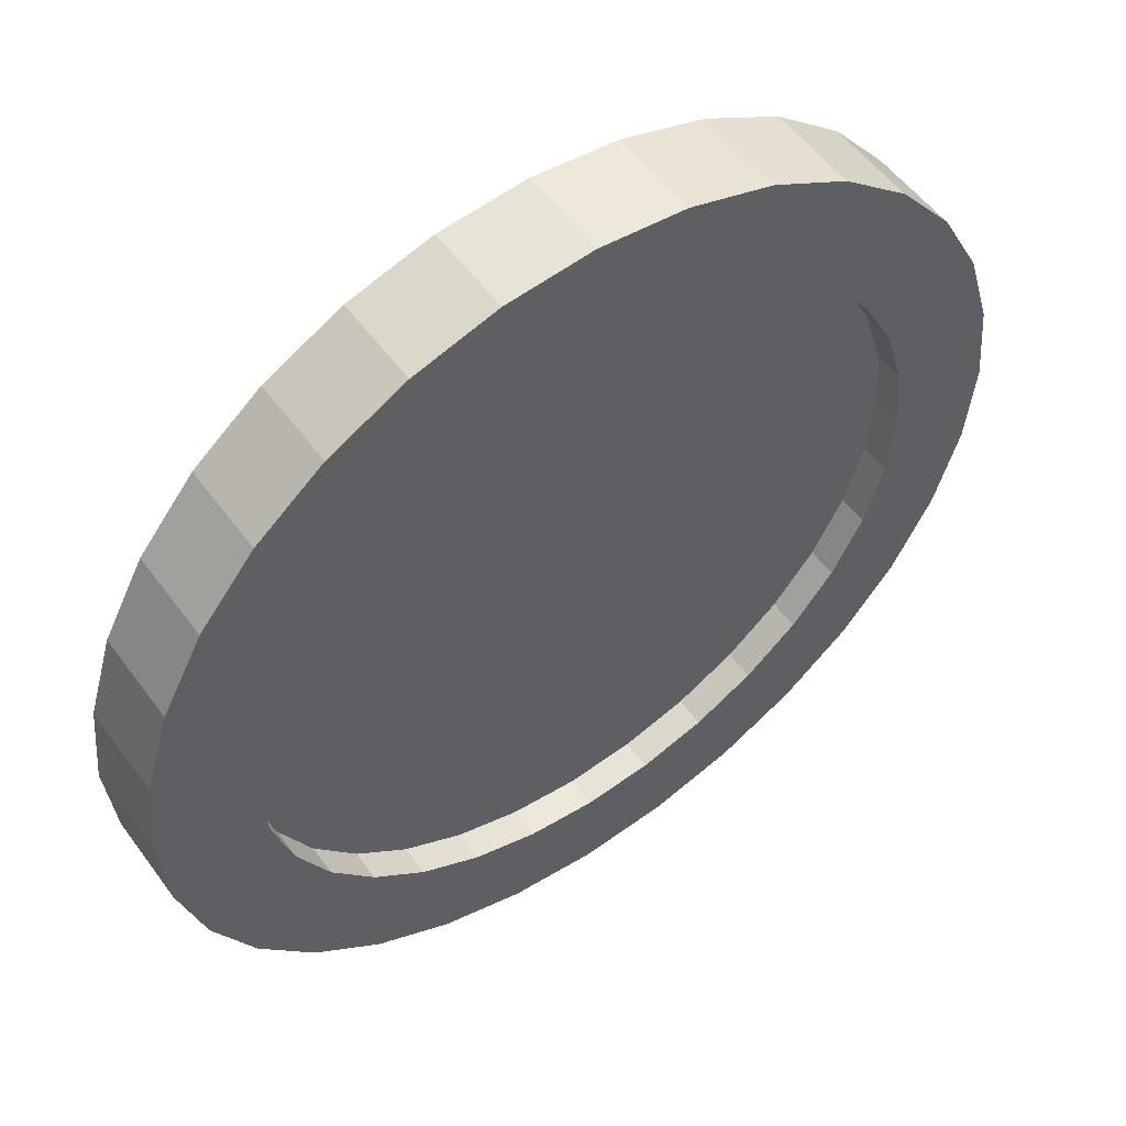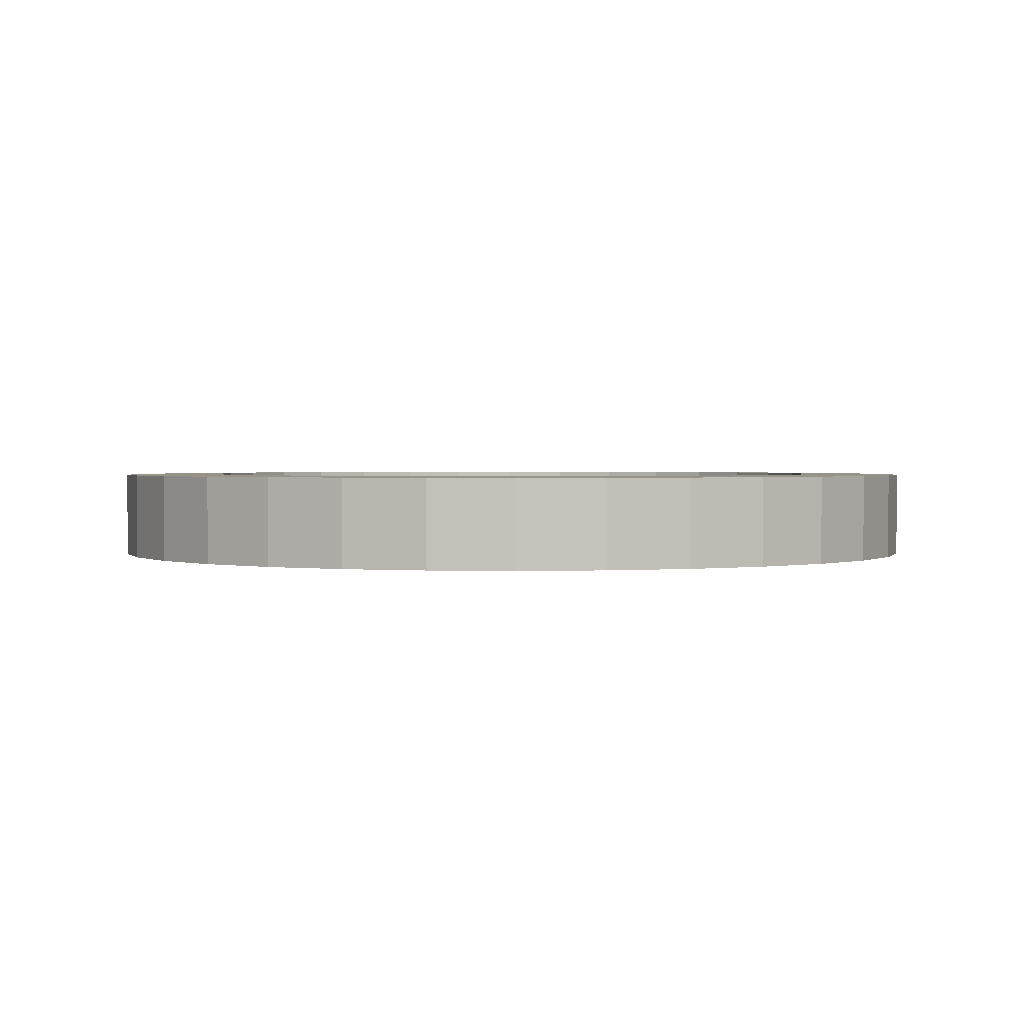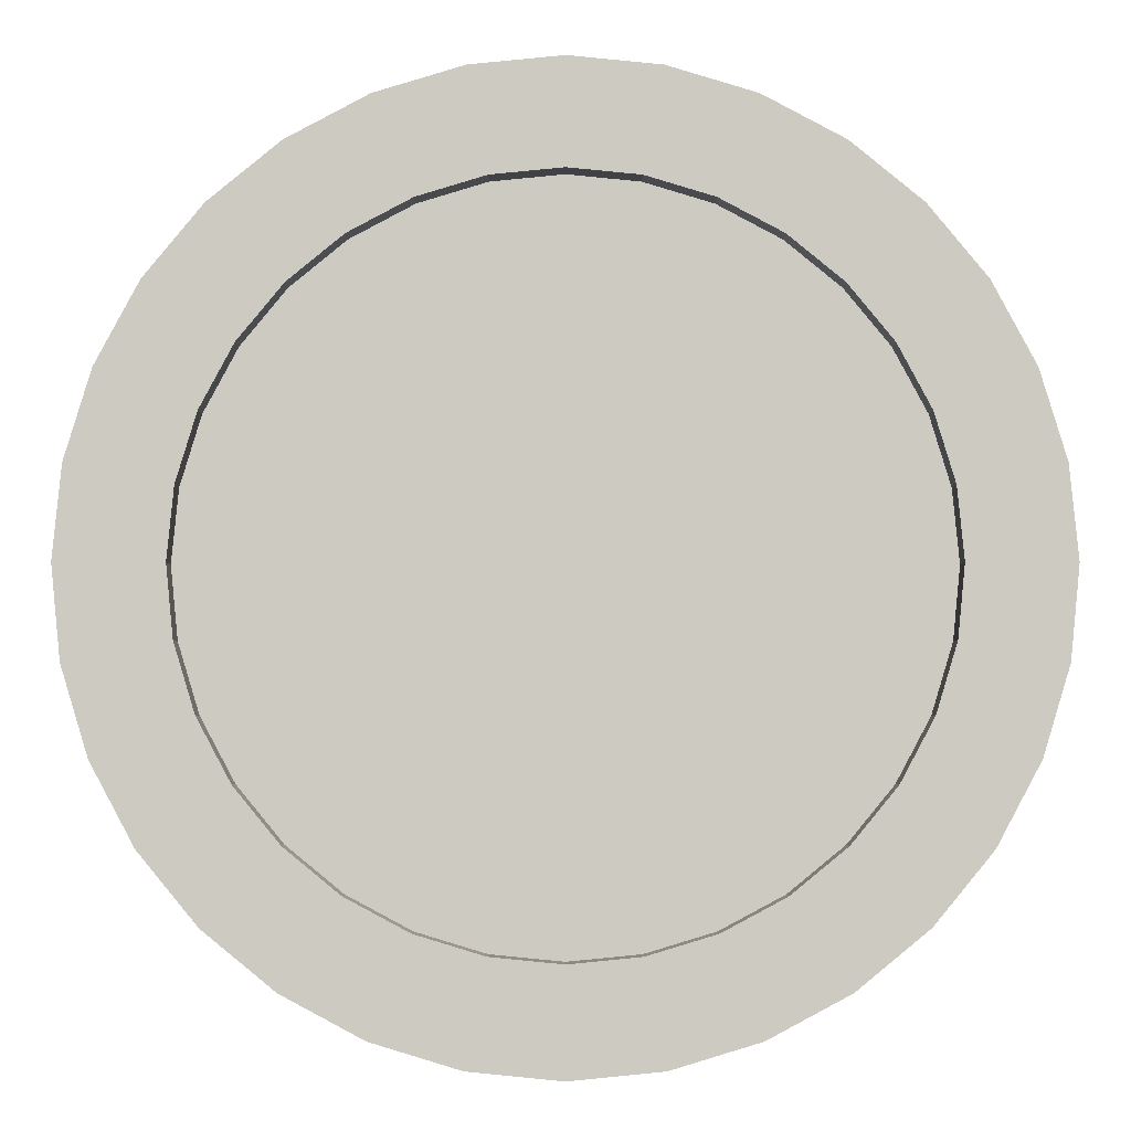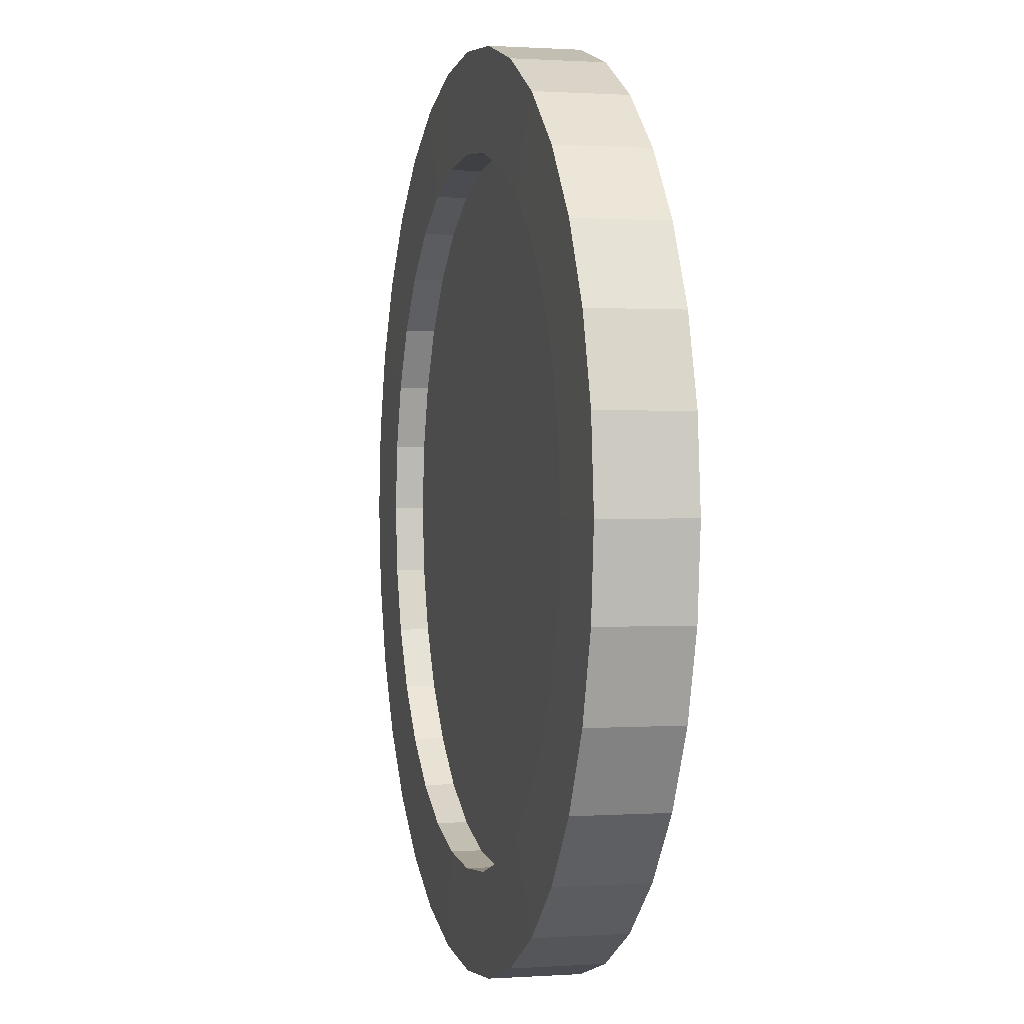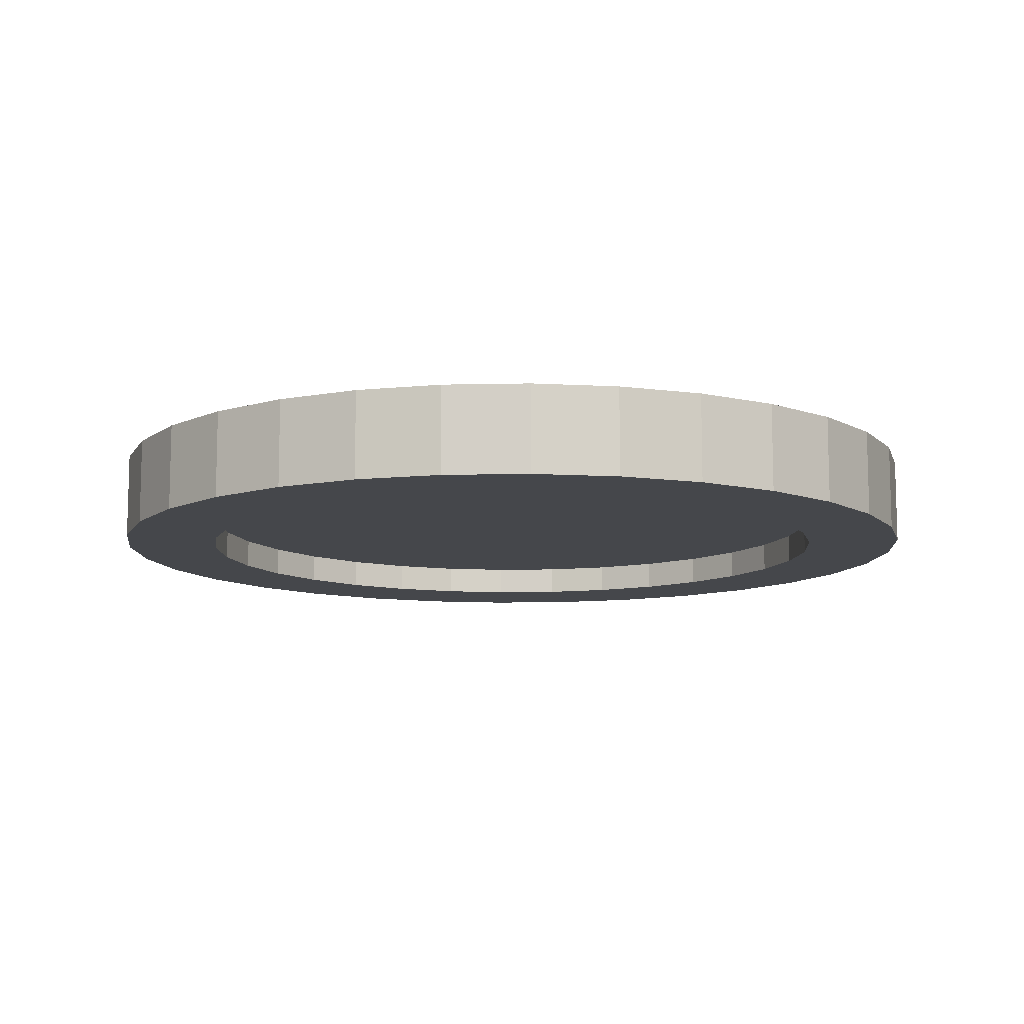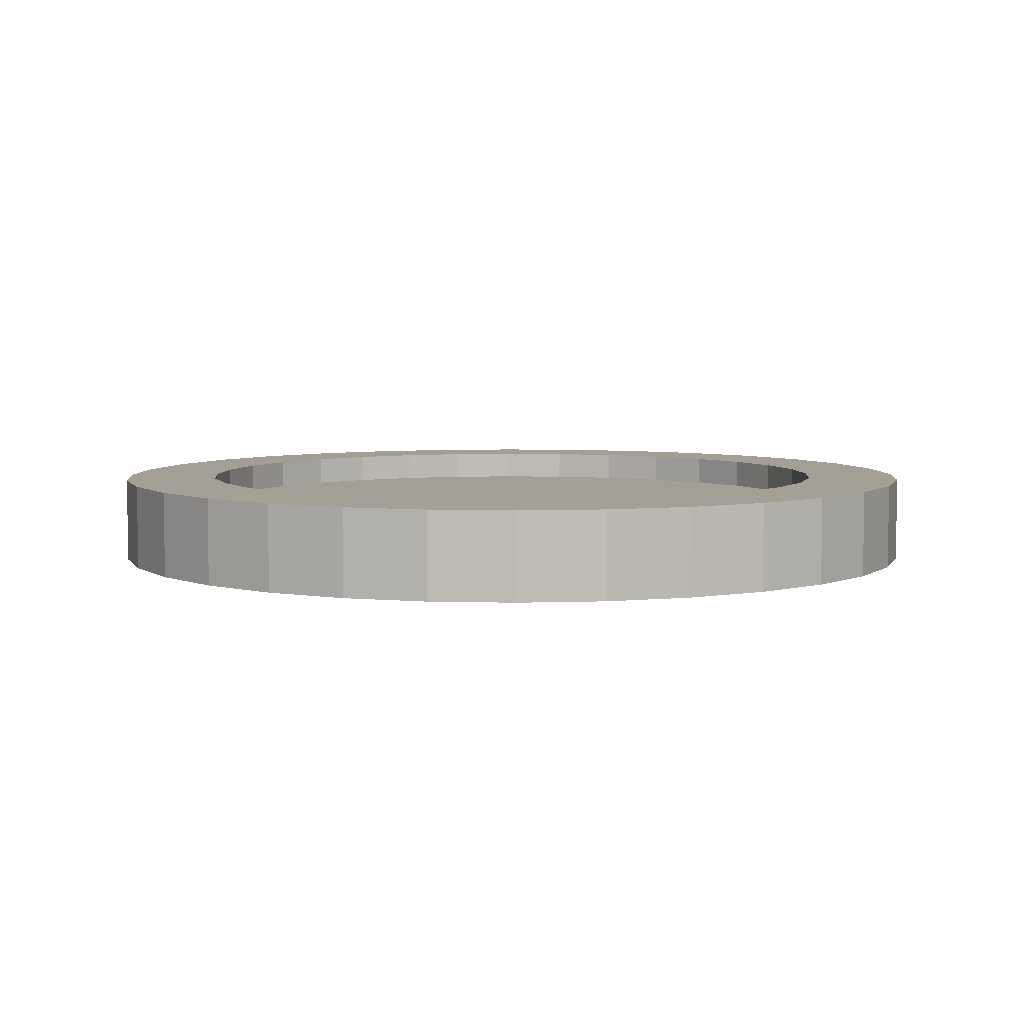
<metadata>
{"format":"obj","ext":"obj","renderer":"f3d","projection":"perspective","resolution":1024,"background":"white","views":[{"elev":53.6,"azim":144.6,"up":"+Z"},{"elev":1.5,"azim":-101.8,"up":"+Y"},{"elev":-3.7,"azim":-0.1,"up":"+Z"},{"elev":0.7,"azim":-104.1,"up":"+Z"},{"elev":-10.5,"azim":31.4,"up":"+Y"},{"elev":5.5,"azim":145.6,"up":"+Y"}]}
</metadata>
<code>
o Cylinder
v 0 -0.09894 -2.31
v 0 0.09894 -2.31
v 0.4506 -0.09894 -2.265
v 0.4506 0.09894 -2.265
v 0.8838 -0.09894 -2.134
v 0.8838 0.09894 -2.134
v 1.283 -0.09894 -1.92
v 1.283 0.09894 -1.92
v 1.633 -0.09894 -1.633
v 1.633 0.09894 -1.633
v 1.92 -0.09894 -1.283
v 1.92 0.09894 -1.283
v 2.134 -0.09894 -0.8838
v 2.134 0.09894 -0.8838
v 2.265 -0.09894 -0.4506
v 2.265 0.09894 -0.4506
v 2.31 -0.09894 -0
v 2.31 0.09894 -0
v 2.265 -0.09894 0.4506
v 2.265 0.09894 0.4506
v 2.134 -0.09894 0.8838
v 2.134 0.09894 0.8838
v 1.92 -0.09894 1.283
v 1.92 0.09894 1.283
v 1.633 -0.09894 1.633
v 1.633 0.09894 1.633
v 1.283 -0.09894 1.92
v 1.283 0.09894 1.92
v 0.8838 -0.09894 2.134
v 0.8838 0.09894 2.134
v 0.4506 -0.09894 2.265
v 0.4506 0.09894 2.265
v -1e-06 -0.09894 2.31
v -1e-06 0.09894 2.31
v -0.4506 -0.09894 2.265
v -0.4506 0.09894 2.265
v -0.8838 -0.09894 2.134
v -0.8838 0.09894 2.134
v -1.283 -0.09894 1.92
v -1.283 0.09894 1.92
v -1.633 -0.09894 1.633
v -1.633 0.09894 1.633
v -1.92 -0.09894 1.283
v -1.92 0.09894 1.283
v -2.134 -0.09894 0.8838
v -2.134 0.09894 0.8838
v -2.265 -0.09894 0.4506
v -2.265 0.09894 0.4506
v -2.31 -0.09894 -2e-06
v -2.31 0.09894 -2e-06
v -2.265 -0.09894 -0.4506
v -2.265 0.09894 -0.4506
v -2.134 -0.09894 -0.8838
v -2.134 0.09894 -0.8838
v -1.92 -0.09894 -1.283
v -1.92 0.09894 -1.283
v -1.633 -0.09894 -1.633
v -1.633 0.09894 -1.633
v -1.283 -0.09894 -1.92
v -1.283 0.09894 -1.92
v -0.8838 -0.09894 -2.134
v -0.8838 0.09894 -2.134
v -0.4506 -0.09894 -2.265
v -0.4506 0.09894 -2.265
v -0 0.2968 -2.973
v 0.58 0.2968 -2.916
v 1.138 0.2968 -2.747
v 1.652 0.2968 -2.472
v 2.102 0.2968 -2.102
v 2.472 0.2968 -1.652
v 2.747 0.2968 -1.138
v 2.916 0.2968 -0.58
v 2.973 0.2968 -0
v 2.916 0.2968 0.58
v 2.747 0.2968 1.138
v 2.472 0.2968 1.652
v 2.102 0.2968 2.102
v 1.652 0.2968 2.472
v 1.138 0.2968 2.747
v 0.58 0.2968 2.916
v -1e-06 0.2968 2.973
v -0.58 0.2968 2.916
v -1.138 0.2968 2.747
v -1.652 0.2968 2.472
v -2.102 0.2968 2.102
v -2.472 0.2968 1.652
v -2.747 0.2968 1.138
v -2.916 0.2968 0.58
v -2.973 0.2968 -3e-06
v -2.916 0.2968 -0.58
v -2.747 0.2968 -1.138
v -2.472 0.2968 -1.652
v -2.102 0.2968 -2.102
v -1.652 0.2968 -2.472
v -1.138 0.2968 -2.747
v -0.58 0.2968 -2.916
v 0 -0.3015 -2.31
v 0 0.3015 -2.31
v 0.4506 -0.3015 -2.265
v 0.4506 0.3015 -2.265
v 0.8838 -0.3015 -2.134
v 0.8838 0.3015 -2.134
v 1.283 -0.3015 -1.92
v 1.283 0.3015 -1.92
v 1.633 -0.3015 -1.633
v 1.633 0.3015 -1.633
v 1.92 -0.3015 -1.283
v 1.92 0.3015 -1.283
v 2.134 -0.3015 -0.8838
v 2.134 0.3015 -0.8838
v 2.265 -0.3015 -0.4506
v 2.265 0.3015 -0.4506
v 2.31 -0.3015 -0
v 2.31 0.3015 -0
v 2.265 -0.3015 0.4506
v 2.265 0.3015 0.4506
v 2.134 -0.3015 0.8838
v 2.134 0.3015 0.8838
v 1.92 -0.3015 1.283
v 1.92 0.3015 1.283
v 1.633 -0.3015 1.633
v 1.633 0.3015 1.633
v 1.283 -0.3015 1.92
v 1.283 0.3015 1.92
v 0.8838 -0.3015 2.134
v 0.8838 0.3015 2.134
v 0.4506 -0.3015 2.265
v 0.4506 0.3015 2.265
v -1e-06 -0.3015 2.31
v -1e-06 0.3015 2.31
v -0.4506 -0.3015 2.265
v -0.4506 0.3015 2.265
v -0.8838 -0.3015 2.134
v -0.8838 0.3015 2.134
v -1.283 -0.3015 1.92
v -1.283 0.3015 1.92
v -1.633 -0.3015 1.633
v -1.633 0.3015 1.633
v -1.92 -0.3015 1.283
v -1.92 0.3015 1.283
v -2.134 -0.3015 0.8838
v -2.134 0.3015 0.8838
v -2.265 -0.3015 0.4506
v -2.265 0.3015 0.4506
v -2.31 -0.3015 -2e-06
v -2.31 0.3015 -2e-06
v -2.265 -0.3015 -0.4506
v -2.265 0.3015 -0.4506
v -2.134 -0.3015 -0.8838
v -2.134 0.3015 -0.8838
v -1.92 -0.3015 -1.283
v -1.92 0.3015 -1.283
v -1.633 -0.3015 -1.633
v -1.633 0.3015 -1.633
v -1.283 -0.3015 -1.92
v -1.283 0.3015 -1.92
v -0.8838 -0.3015 -2.134
v -0.8838 0.3015 -2.134
v -0.4506 -0.3015 -2.265
v -0.4506 0.3015 -2.265
v -0 -0.3015 -2.973
v 0.58 -0.3015 -2.916
v 1.138 -0.3015 -2.747
v 1.652 -0.3015 -2.472
v 2.102 -0.3015 -2.102
v 2.472 -0.3015 -1.652
v 2.747 -0.3015 -1.138
v 2.916 -0.3015 -0.58
v 2.973 -0.3015 -0
v 2.916 -0.3015 0.58
v 2.747 -0.3015 1.138
v 2.472 -0.3015 1.652
v 2.102 -0.3015 2.102
v 1.652 -0.3015 2.472
v 1.138 -0.3015 2.747
v 0.58 -0.3015 2.916
v -1e-06 -0.3015 2.973
v -0.58 -0.3015 2.916
v -1.138 -0.3015 2.747
v -1.652 -0.3015 2.472
v -2.102 -0.3015 2.102
v -2.472 -0.3015 1.652
v -2.747 -0.3015 1.138
v -2.916 -0.3015 0.58
v -2.973 -0.3015 -3e-06
v -2.916 -0.3015 -0.58
v -2.747 -0.3015 -1.138
v -2.472 -0.3015 -1.652
v -2.102 -0.3015 -2.102
v -1.652 -0.3015 -2.472
v -1.138 -0.3015 -2.747
v -0.58 -0.3015 -2.916
f 145 147 51
f 145 51 49
f 115 117 21
f 115 21 19
f 158 156 60
f 158 60 62
f 128 126 30
f 128 30 32
f 147 149 53
f 147 53 51
f 117 119 23
f 117 23 21
f 160 158 62
f 160 62 64
f 130 128 32
f 130 32 34
f 149 151 55
f 149 55 53
f 119 121 25
f 119 25 23
f 98 160 64
f 98 64 2
f 132 130 34
f 132 34 36
f 102 100 4
f 102 4 6
f 151 153 57
f 151 57 55
f 121 123 27
f 121 27 25
f 134 132 36
f 134 36 38
f 4 2 64
f 4 64 62
f 4 62 6
f 62 60 6
f 60 8 6
f 60 58 8
f 58 10 8
f 58 56 10
f 56 12 10
f 56 54 12
f 54 14 12
f 54 52 14
f 52 16 14
f 52 50 16
f 50 18 16
f 50 48 18
f 48 20 18
f 48 46 20
f 46 22 20
f 46 44 22
f 44 24 22
f 44 42 24
f 42 26 24
f 42 40 26
f 40 28 26
f 40 38 28
f 38 30 28
f 38 36 30
f 36 32 30
f 36 34 32
f 104 102 6
f 104 6 8
f 1 3 63
f 3 61 63
f 3 5 61
f 5 59 61
f 5 7 59
f 7 57 59
f 7 9 57
f 9 55 57
f 9 11 55
f 11 53 55
f 11 13 53
f 13 51 53
f 13 15 51
f 15 49 51
f 15 17 49
f 17 47 49
f 17 19 47
f 19 45 47
f 19 21 45
f 21 43 45
f 21 23 43
f 23 41 43
f 23 25 41
f 25 39 41
f 25 27 39
f 27 37 39
f 27 29 37
f 29 35 37
f 29 31 35
f 31 33 35
f 153 155 59
f 153 59 57
f 123 125 29
f 123 29 27
f 136 134 38
f 136 38 40
f 106 104 8
f 106 8 10
f 155 157 61
f 155 61 59
f 125 127 31
f 125 31 29
f 138 136 40
f 138 40 42
f 108 106 10
f 108 10 12
f 157 159 63
f 157 63 61
f 127 129 33
f 127 33 31
f 100 98 2
f 100 2 4
f 140 138 42
f 140 42 44
f 110 108 12
f 110 12 14
f 1 63 159
f 1 159 97
f 129 131 35
f 129 35 33
f 99 101 5
f 99 5 3
f 163 164 103
f 163 103 101
f 169 170 115
f 169 115 113
f 175 176 127
f 175 127 125
f 181 182 139
f 181 139 137
f 187 188 151
f 187 151 149
f 164 165 105
f 164 105 103
f 170 171 117
f 170 117 115
f 176 177 129
f 176 129 127
f 182 183 141
f 182 141 139
f 188 189 153
f 188 153 151
f 161 162 99
f 161 99 97
f 165 166 107
f 165 107 105
f 171 172 119
f 171 119 117
f 177 178 131
f 177 131 129
f 183 184 143
f 183 143 141
f 189 190 155
f 189 155 153
f 192 161 97
f 192 97 159
f 186 187 149
f 186 149 147
f 180 181 137
f 180 137 135
f 174 175 125
f 174 125 123
f 168 169 113
f 168 113 111
f 162 163 101
f 162 101 99
f 191 192 159
f 191 159 157
f 185 186 147
f 185 147 145
f 179 180 135
f 179 135 133
f 173 174 123
f 173 123 121
f 167 168 111
f 167 111 109
f 190 191 157
f 190 157 155
f 184 185 145
f 184 145 143
f 178 179 133
f 178 133 131
f 172 173 121
f 172 121 119
f 166 167 109
f 166 109 107
f 126 124 28
f 126 28 30
f 156 154 58
f 156 58 60
f 113 115 19
f 113 19 17
f 143 145 49
f 143 49 47
f 124 122 26
f 124 26 28
f 154 152 56
f 154 56 58
f 111 113 17
f 111 17 15
f 141 143 47
f 141 47 45
f 122 120 24
f 122 24 26
f 152 150 54
f 152 54 56
f 109 111 15
f 109 15 13
f 139 141 45
f 139 45 43
f 120 118 22
f 120 22 24
f 150 148 52
f 150 52 54
f 107 109 13
f 107 13 11
f 137 139 43
f 137 43 41
f 3 1 97
f 3 97 99
f 118 116 20
f 118 20 22
f 148 146 50
f 148 50 52
f 105 107 11
f 105 11 9
f 135 137 41
f 135 41 39
f 116 114 18
f 116 18 20
f 146 144 48
f 146 48 50
f 103 105 9
f 103 9 7
f 133 135 39
f 133 39 37
f 114 112 16
f 114 16 18
f 144 142 46
f 144 46 48
f 101 103 7
f 101 7 5
f 131 133 37
f 131 37 35
f 112 110 14
f 112 14 16
f 142 140 44
f 142 44 46
f 161 65 66
f 161 66 162
f 162 66 67
f 162 67 163
f 163 67 68
f 163 68 164
f 164 68 69
f 164 69 165
f 165 69 70
f 165 70 166
f 166 70 71
f 166 71 167
f 167 71 72
f 167 72 168
f 168 72 73
f 168 73 169
f 169 73 74
f 169 74 170
f 170 74 75
f 170 75 171
f 171 75 76
f 171 76 172
f 172 76 77
f 172 77 173
f 173 77 78
f 173 78 174
f 174 78 79
f 174 79 175
f 175 79 80
f 175 80 176
f 176 80 81
f 176 81 177
f 177 81 82
f 177 82 178
f 178 82 83
f 178 83 179
f 179 83 84
f 179 84 180
f 180 84 85
f 180 85 181
f 181 85 86
f 181 86 182
f 182 86 87
f 182 87 183
f 183 87 88
f 183 88 184
f 184 88 89
f 184 89 185
f 185 89 90
f 185 90 186
f 186 90 91
f 186 91 187
f 187 91 92
f 187 92 188
f 188 92 93
f 188 93 189
f 189 93 94
f 189 94 190
f 190 94 95
f 190 95 191
f 192 96 65
f 192 65 161
f 191 95 96
f 191 96 192
f 89 88 144
f 89 144 146
f 95 94 156
f 95 156 158
f 72 71 110
f 72 110 112
f 78 77 122
f 78 122 124
f 84 83 134
f 84 134 136
f 90 89 146
f 90 146 148
f 96 95 158
f 96 158 160
f 67 66 100
f 67 100 102
f 73 72 112
f 73 112 114
f 79 78 124
f 79 124 126
f 85 84 136
f 85 136 138
f 91 90 148
f 91 148 150
f 65 96 160
f 65 160 98
f 68 67 102
f 68 102 104
f 74 73 114
f 74 114 116
f 80 79 126
f 80 126 128
f 83 82 132
f 83 132 134
f 77 76 120
f 77 120 122
f 71 70 108
f 71 108 110
f 94 93 154
f 94 154 156
f 88 87 142
f 88 142 144
f 82 81 130
f 82 130 132
f 76 75 118
f 76 118 120
f 70 69 106
f 70 106 108
f 66 65 98
f 66 98 100
f 93 92 152
f 93 152 154
f 87 86 140
f 87 140 142
f 81 80 128
f 81 128 130
f 75 74 116
f 75 116 118
f 69 68 104
f 69 104 106
f 92 91 150
f 92 150 152
f 86 85 138
f 86 138 140

</code>
